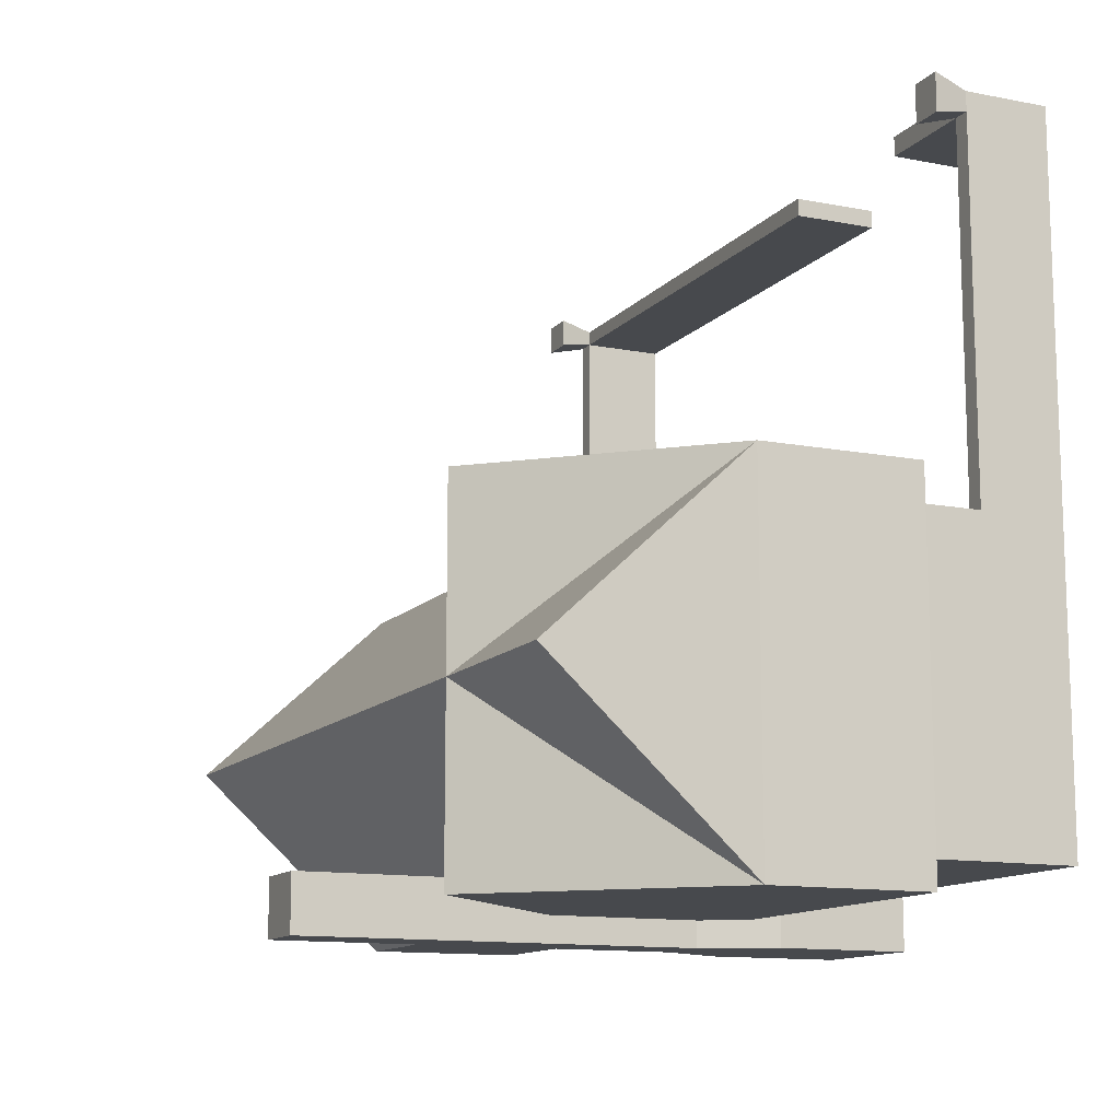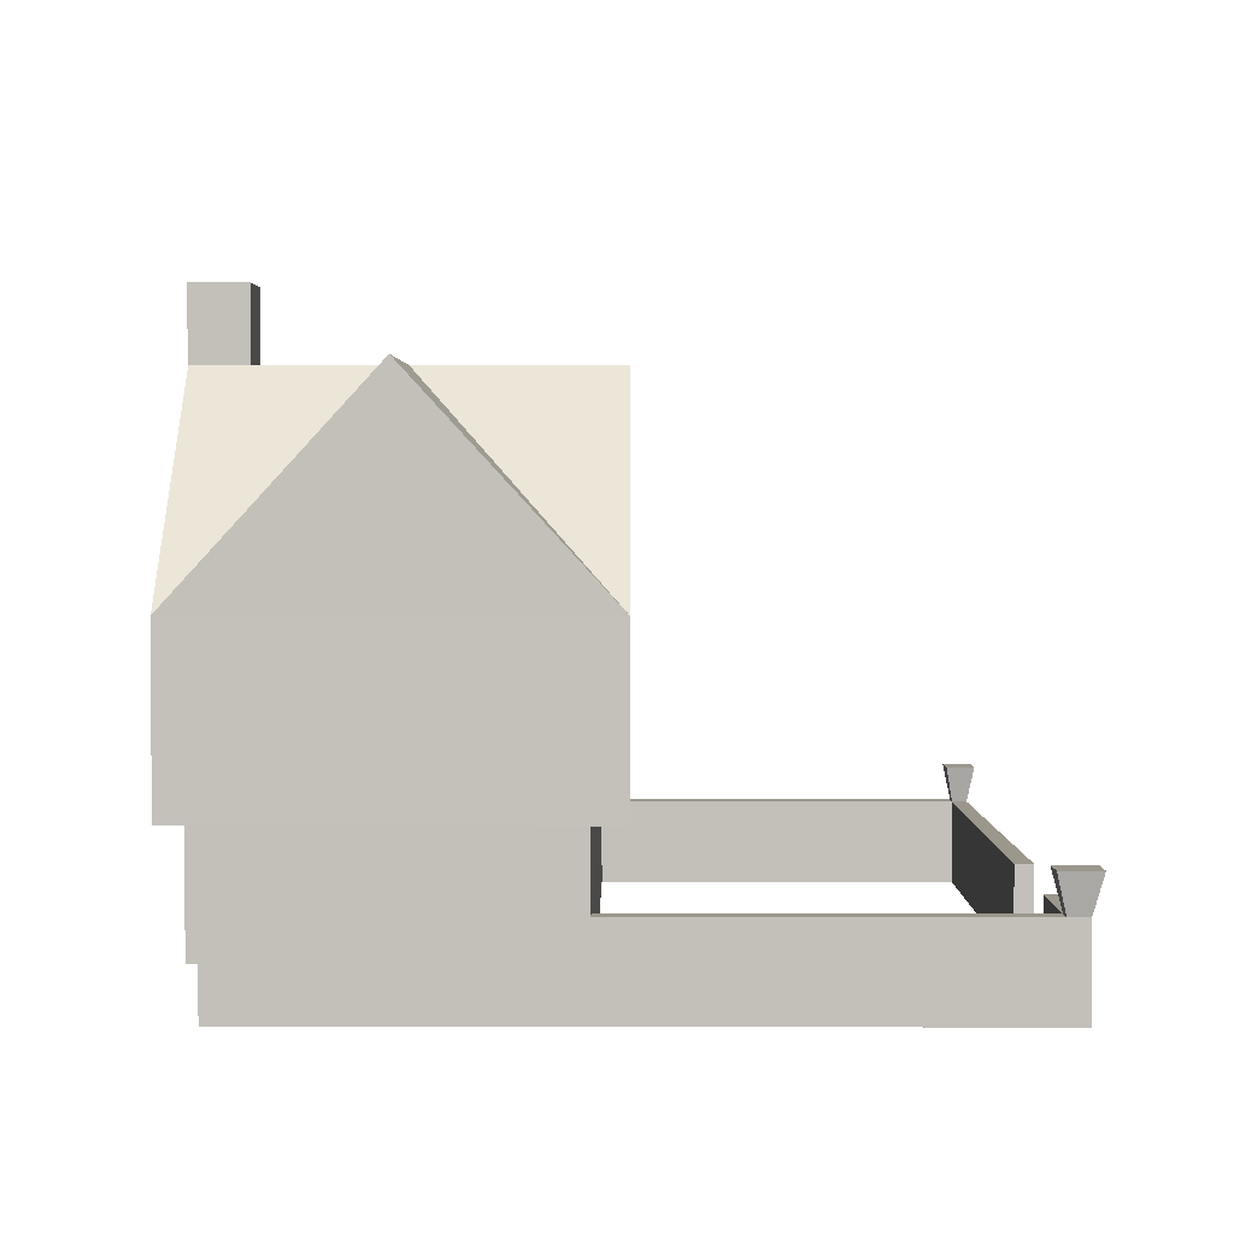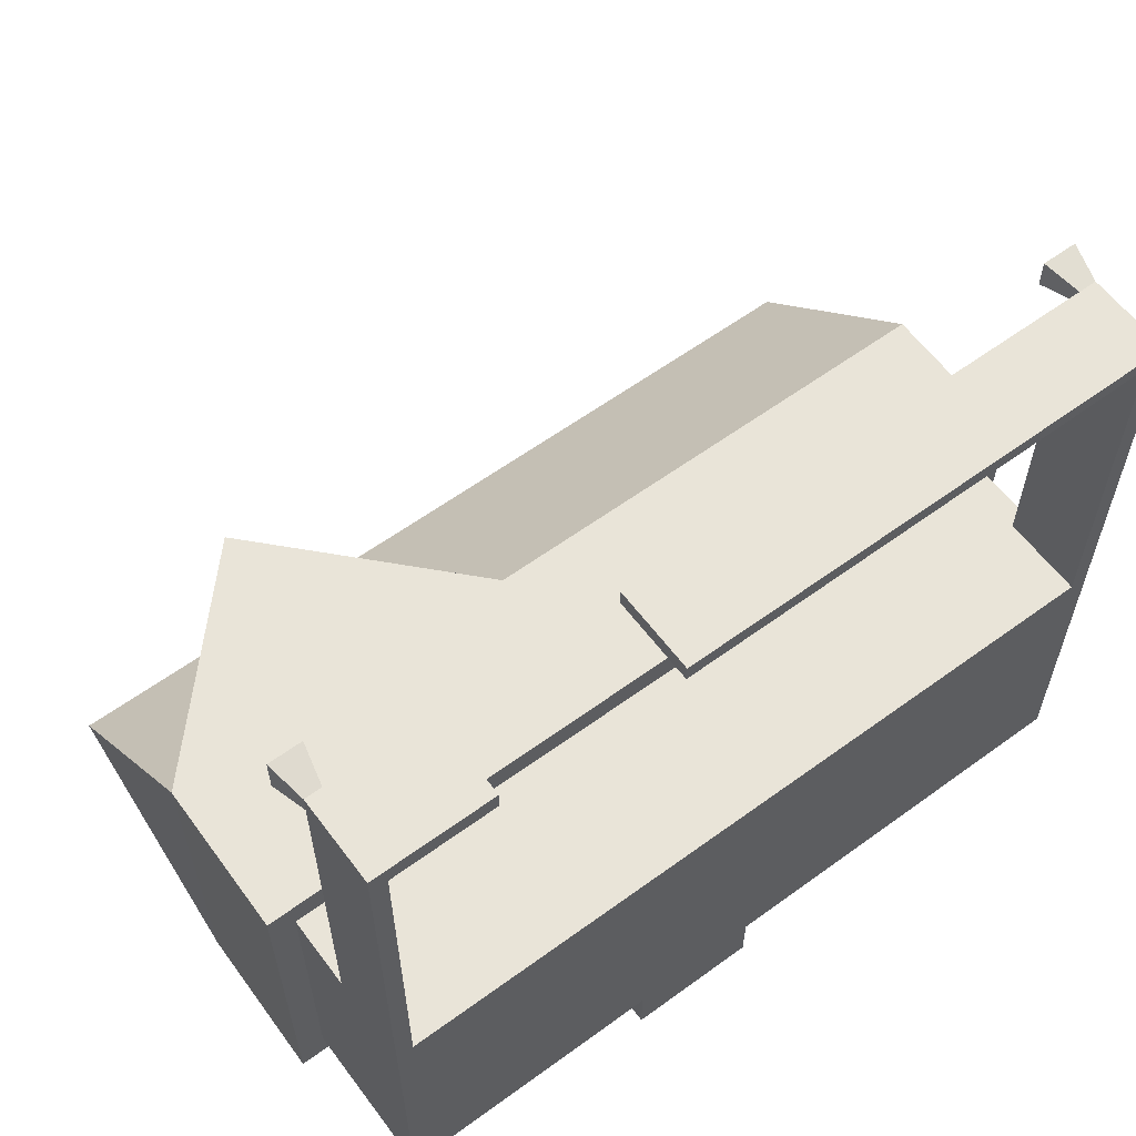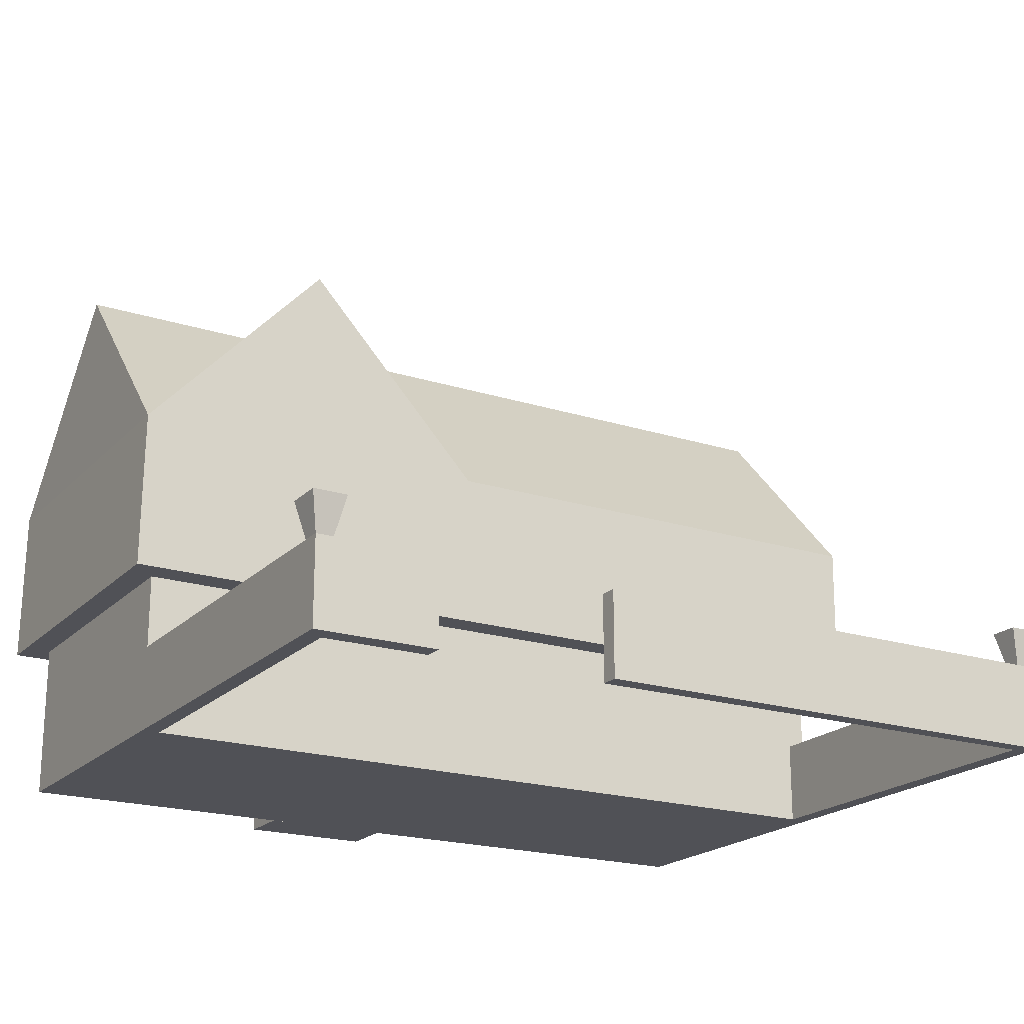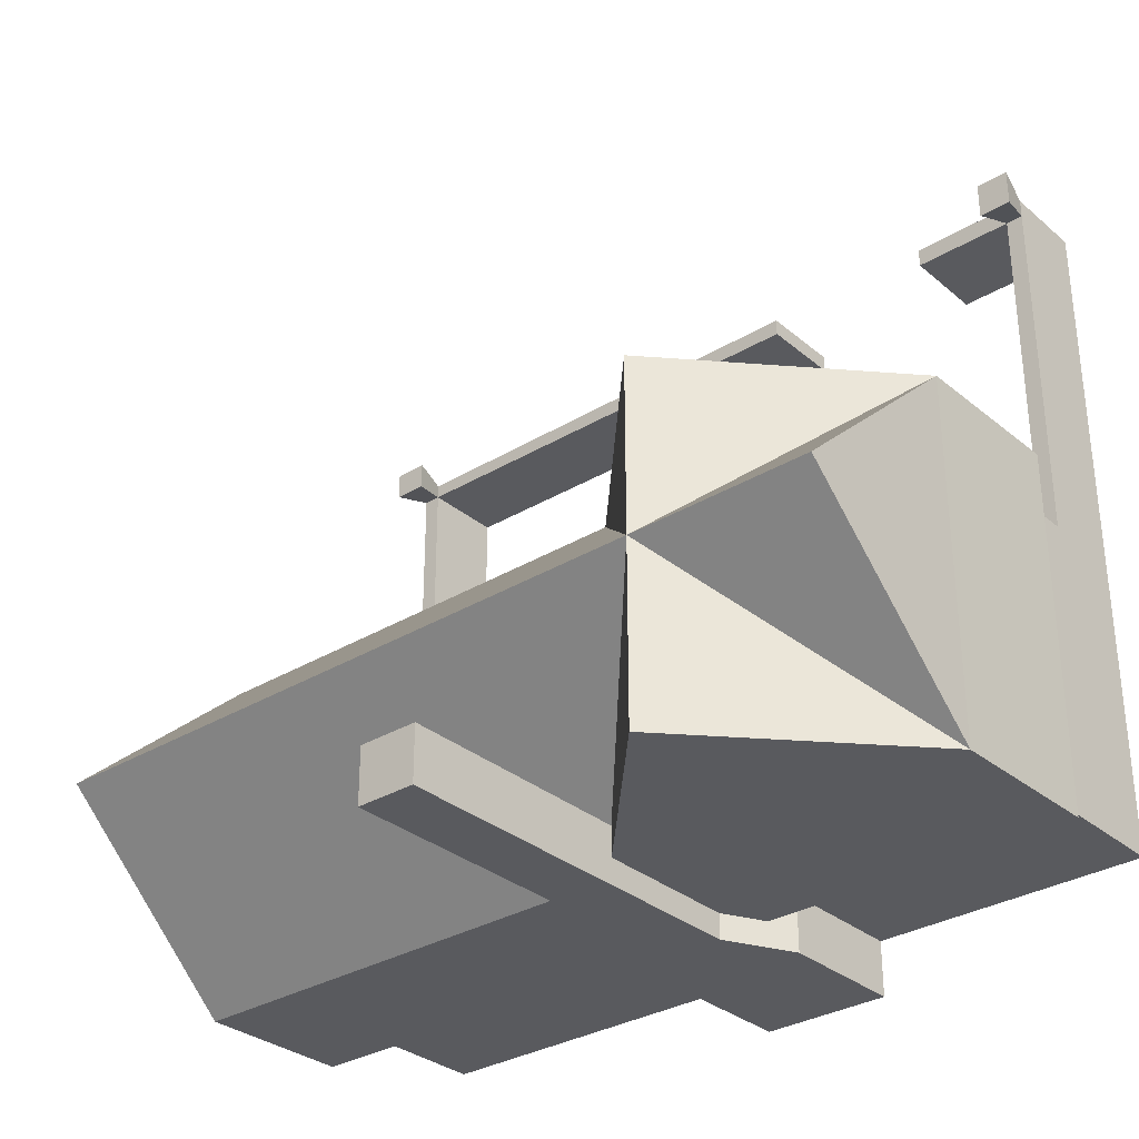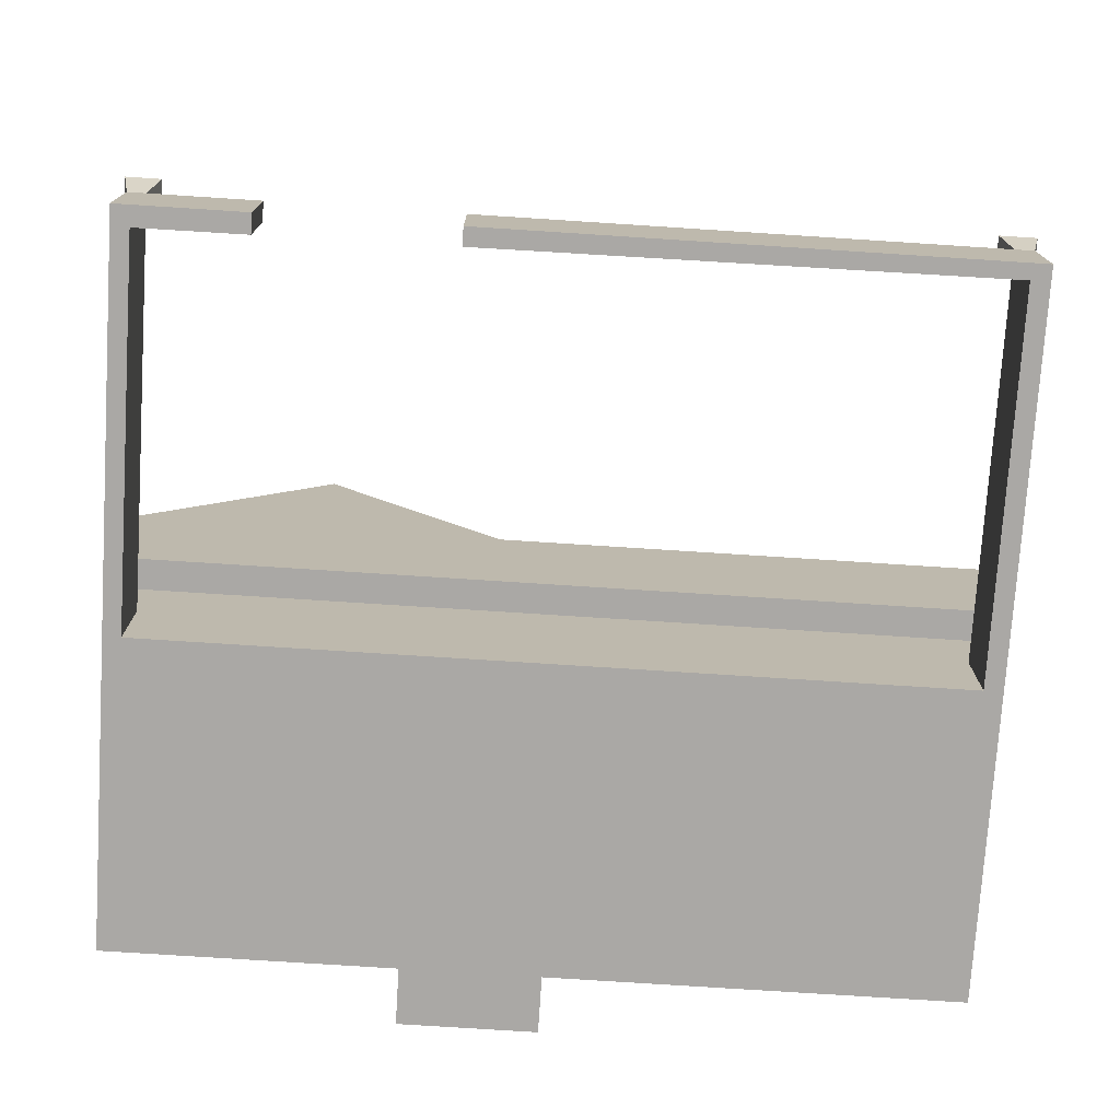
<metadata>
{"format":"obj","ext":"obj","renderer":"f3d","projection":"perspective","resolution":1024,"background":"white","views":[{"elev":-12.4,"azim":-114.6,"up":"+Z"},{"elev":2.6,"azim":-89.7,"up":"+Y"},{"elev":60.0,"azim":-36.7,"up":"+Z"},{"elev":-20.3,"azim":-30.2,"up":"+Y"},{"elev":-31.8,"azim":-139.5,"up":"+Z"},{"elev":-75.2,"azim":-3.7,"up":"+Y"}]}
</metadata>
<code>
g Cube_Cube.002
v -0.75 0 0.2812
v -0.75 0 -0.2812
v 0.75 0 0.2812
v 0.75 0 -0.2812
v -0.7967 0.5912 -0.3371
v -0.75 0 0
v 0.75 0 0
v -0.7967 0.5912 0
v 0.8146 0.5912 0
v -0.1085 0 -0.2812
v -0.1085 0 0.2812
v -0.1076 0.5912 -0.3371
v -0.1085 0 0
v -0.4521 0.5912 0.3371
v -0.4293 0 0
v -0.4293 0 -0.2812
v -0.4293 0 0.2812
v -0.4521 0.5912 -0.3371
v -0.7967 0.9583 0
v 0.8146 0.5912 -0.3371
v 0.8146 0.9583 0
v 0.8146 0.5912 0.3371
v -0.4521 0.9583 0.3371
v -0.7967 0.5912 0.3371
v -0.1076 0.9583 0
v -0.4521 0.9583 -0.3371
v -0.1076 0.5912 0.3371
v -0.4521 0.9583 0
v -0.75 0.1586 -0.2812
v 0.75 0.1586 0
v -0.4293 0.1586 -0.2812
v 0.75 0.1586 -0.2812
v 0.75 0.1586 0.2812
v -0.75 0.1586 0.2812
v -0.75 0.1586 0
v -0.1085 0.1586 -0.2812
v -0.1085 0.1586 0.2812
v -0.4293 0.1586 0.2812
v 0.7782 0.9583 0
v 0.7782 0.5912 0.3371
v 0.7161 0 -0.2812
v 0.7161 0 0.2812
v 0.7782 0.5912 -0.3371
v 0.7161 0 0
v 0.7161 0.1586 -0.2812
v 0.7161 0.1586 0.2812
v -0.718 0 0
v -0.718 0 -0.2812
v -0.718 0 0.2812
v -0.7623 0.5912 -0.3371
v -0.7623 0.5912 0.3371
v -0.718 0.1586 0.2812
v -0.718 0.1586 -0.2812
v 0.7161 0 0.9968
v 0.75 0 0.9968
v 0.75 0.1586 0.9968
v -0.75 0 0.9968
v -0.75 0.1586 0.9968
v -0.718 0.1586 0.9968
v 0.7161 0.1586 0.9968
v -0.718 0 0.9968
v 0.75 0 0.9686
v 0.7161 0 0.9686
v 0.7161 0.1586 0.9686
v 0.75 0.1586 0.9686
v -0.718 0.1586 0.9605
v -0.718 0 0.9605
v -0.75 0.1586 0.9605
v -0.75 0 0.9605
v -0.1902 0 0.9968
v -0.5257 0 0.9968
v -0.5257 0 0.9612
v -0.1902 0 0.9639
v -0.5257 0.1586 0.9612
v -0.1902 0.1586 0.9639
v -0.5257 0.1586 0.9968
v -0.1902 0.1586 0.9968
v -0.7031 0.2271 1.014
v -0.7649 0.2271 1.014
v 0.7658 0.2271 1.01
v 0.7003 0.2271 1.01
v 0.7658 0.2271 0.9555
v -0.7031 0.2271 0.9436
v -0.7649 0.2271 0.9436
v 0.7003 0.2271 0.9555
v 0.8114 0.295 0
v -0.4554 0.295 -0.3371
v 0.8114 0.295 -0.3371
v -0.7999 0.295 0.3371
v -0.7999 0.295 0
v -0.1109 0.295 -0.3371
v -0.1109 0.295 0.3371
v -0.4554 0.295 0.3371
v -0.7999 0.295 -0.3371
v 0.8114 0.295 0.3371
v 0.775 0.295 -0.3371
v 0.775 0.295 0.3371
v -0.7656 0.295 0.3371
v -0.7656 0.295 -0.3371
v -0.75 0.295 -0.2812
v 0.75 0.295 0.2812
v 0.75 0.295 0
v -0.4293 0.295 -0.2812
v 0.75 0.295 -0.2812
v -0.75 0.295 0.2812
v -0.75 0.295 0
v -0.1085 0.295 -0.2812
v -0.1085 0.295 0.2812
v -0.4293 0.295 0.2812
v 0.7161 0.295 -0.2812
v 0.7161 0.295 0.2812
v -0.718 0.295 0.2812
v -0.718 0.295 -0.2812
v -0.75 0 0.2585
v -0.4293 0 0.2585
v 0.75 0 0.2585
v 0.8146 0.5912 0.3099
v -0.7967 0.5912 0.3099
v -0.1085 0 0.2585
v 0.75 0.1586 0.2585
v -0.75 0.1586 0.2585
v 0.7161 0 0.2585
v -0.718 0 0.2585
v 0.8114 0.295 0.3099
v -0.7999 0.295 0.3099
v -0.75 0.295 0.2585
v 0.75 0.295 0.2585
v -0.7967 0.5912 -0.2986
v 0.75 0 -0.2491
v -0.1085 0 -0.2491
v -0.75 0 -0.2491
v 0.8146 0.5912 -0.2986
v -0.4293 0 -0.2491
v -0.75 0.1586 -0.2491
v 0.75 0.1586 -0.2491
v 0.7161 0 -0.2491
v -0.718 0 -0.2491
v -0.7999 0.295 -0.2986
v 0.8114 0.295 -0.2986
v 0.75 0.295 -0.2491
v -0.75 0.295 -0.2491
v -0.2316 0 -0.2812
v -0.2316 0.2464 -0.2812
v -0.2316 0 -0.3846
v -0.2316 0.2464 -0.3846
v 0.01452 0 -0.2812
v 0.01452 0.2464 -0.2812
v 0.01452 0 -0.3846
v 0.01452 0.2464 -0.3846
v -0.1646 0.3745 -0.2812
v -0.1646 0.3745 -0.3846
v -0.05245 0.3745 -0.3846
v -0.05245 0.3745 -0.2812
v -0.1646 1.106 -0.2812
v -0.1646 1.106 -0.3846
v -0.05245 1.106 -0.3846
v -0.05245 1.106 -0.2812
f 122 116 3 42
f 139 88 20 132
f 125 89 24 118
f 97 95 22 40
f 99 94 5 50
f 138 90 8 128
f 14 27 23
f 124 86 9 117
f 136 129 7 44
f 133 130 13 15
f 12 18 26
f 96 91 12 43
f 93 92 27 14
f 5 128 8 19
f 115 119 11 17
f 123 115 17 49
f 98 93 14 51
f 137 133 15 47
f 24 51 14 23
f 91 87 18 12
f 9 132 20 21
f 28 19 24
f 5 19 28
f 43 12 25 39
f 39 25 27 40
f 12 26 28
f 28 23 27
f 18 50 5 26
f 8 118 24 19
f 22 117 9 21
f 26 5 28
f 25 12 28
f 25 28 27
f 23 28 24
f 10 16 31 36
f 49 17 38 52
f 17 11 37 38
f 41 10 36 45
f 116 7 30 120
f 131 6 35 134
f 48 2 29 53
f 72 67 66 74
f 114 1 34 121
f 129 4 32 135
f 11 42 46 37
f 4 41 45 32
f 21 39 40 22
f 20 43 39 21
f 88 96 43 20
f 130 136 44 13
f 92 97 40 27
f 119 122 42 11
f 16 48 53 31
f 63 62 55 54
f 131 137 47 6
f 89 98 51 24
f 114 123 49 1
f 87 99 50 18
f 54 55 56 60
f 57 61 59 58
f 62 65 56 55
f 71 61 67 72
f 68 58 79 84
f 69 67 61 57
f 64 60 81 85
f 68 69 57 58
f 33 46 64 65
f 3 33 65 62
f 42 3 62 63
f 46 42 63 64
f 34 1 69 68
f 1 49 67 69
f 52 34 68 66
f 49 52 66 67
f 74 66 59 76
f 76 59 61 71
f 60 77 70 54
f 64 75 77 60
f 54 70 73 63
f 77 75 73 70
f 63 73 75 64
f 76 71 72 74
f 83 84 79 78
f 82 85 81 80
f 58 59 78 79
f 59 66 83 78
f 66 68 84 83
f 60 56 80 81
f 56 65 82 80
f 65 64 85 82
f 103 113 99 87
f 105 112 98 89
f 108 111 97 92
f 104 110 96 88
f 107 103 87 91
f 112 109 93 98
f 109 108 92 93
f 110 107 91 96
f 127 102 86 124
f 141 106 90 138
f 113 100 94 99
f 111 101 95 97
f 126 105 89 125
f 140 104 88 139
f 135 32 104 140
f 121 34 105 126
f 46 33 101 111
f 53 29 100 113
f 134 35 106 141
f 120 30 102 127
f 45 36 107 110
f 38 37 108 109
f 52 38 109 112
f 36 31 103 107
f 32 45 110 104
f 37 46 111 108
f 34 52 112 105
f 31 53 113 103
f 33 120 127 101
f 35 121 126 106
f 106 126 125 90
f 101 127 124 95
f 6 47 123 114
f 13 44 122 119
f 6 114 121 35
f 3 116 120 33
f 47 15 115 123
f 15 13 119 115
f 95 124 117 22
f 90 125 118 8
f 44 7 116 122
f 29 134 141 100
f 30 135 140 102
f 102 140 139 86
f 100 141 138 94
f 2 48 137 131
f 10 41 136 130
f 7 129 135 30
f 2 131 134 29
f 48 16 133 137
f 16 10 130 133
f 41 4 129 136
f 94 138 128 5
f 86 139 132 9
f 142 143 145 144
f 144 145 149 148
f 148 149 147 146
f 146 147 143 142
f 144 148 146 142
f 149 145 151 152
f 153 152 156 157
f 147 149 152 153
f 145 143 150 151
f 143 147 153 150
f 156 155 154 157
f 151 150 154 155
f 150 153 157 154
f 152 151 155 156

</code>
